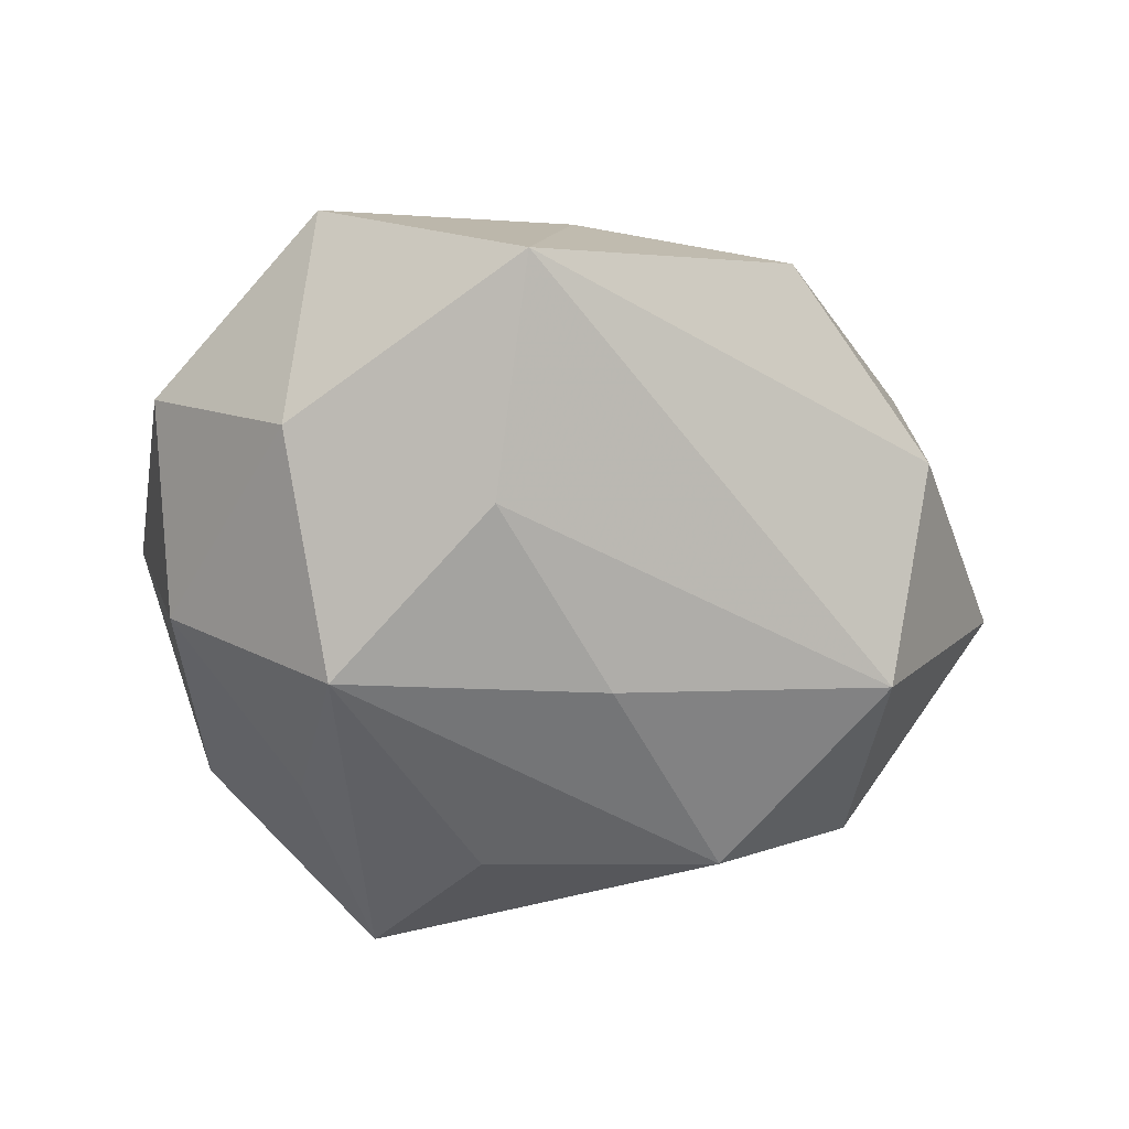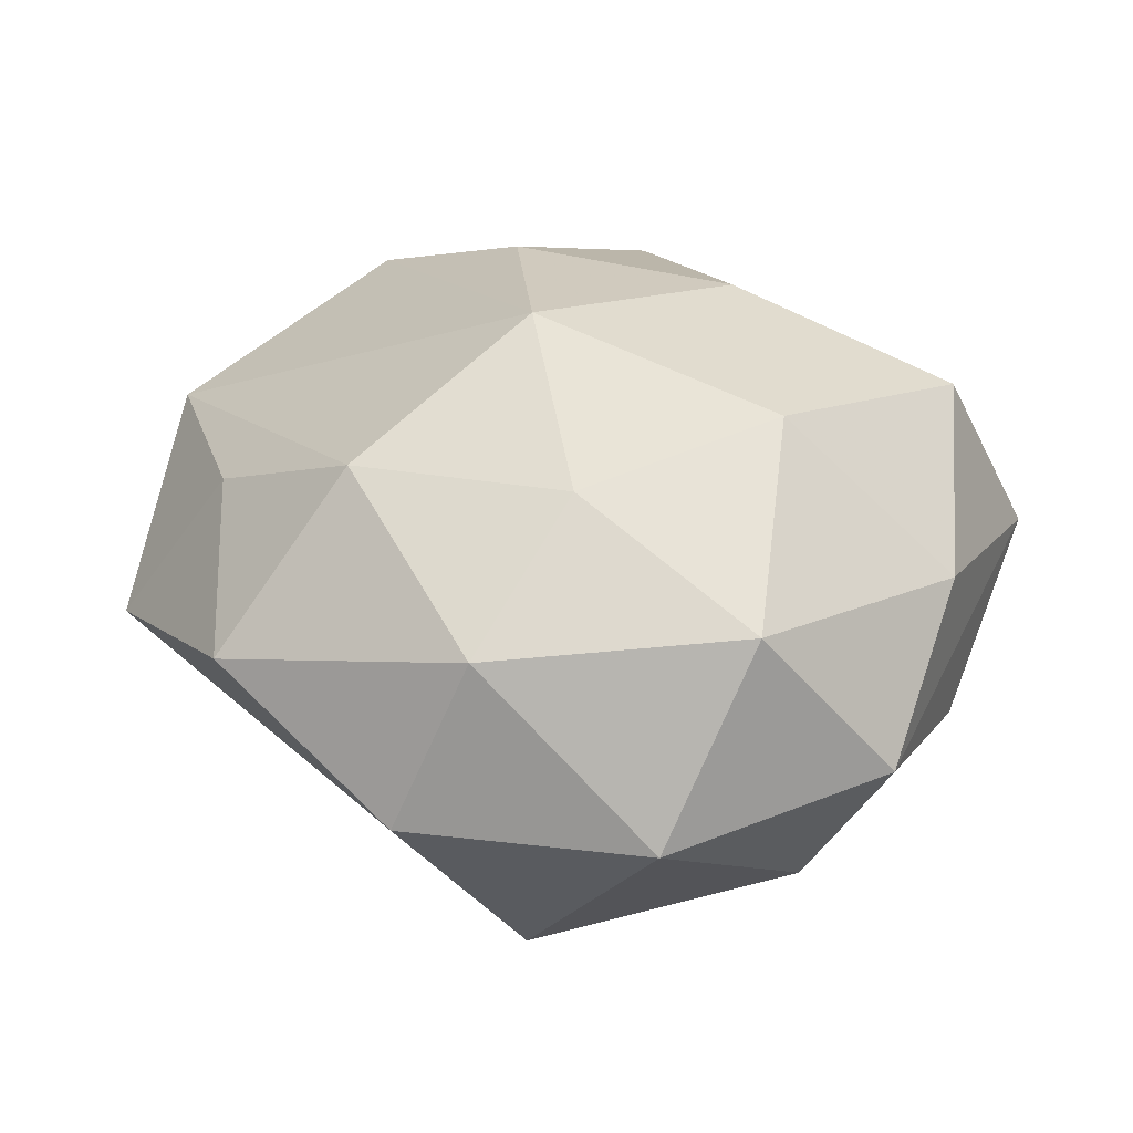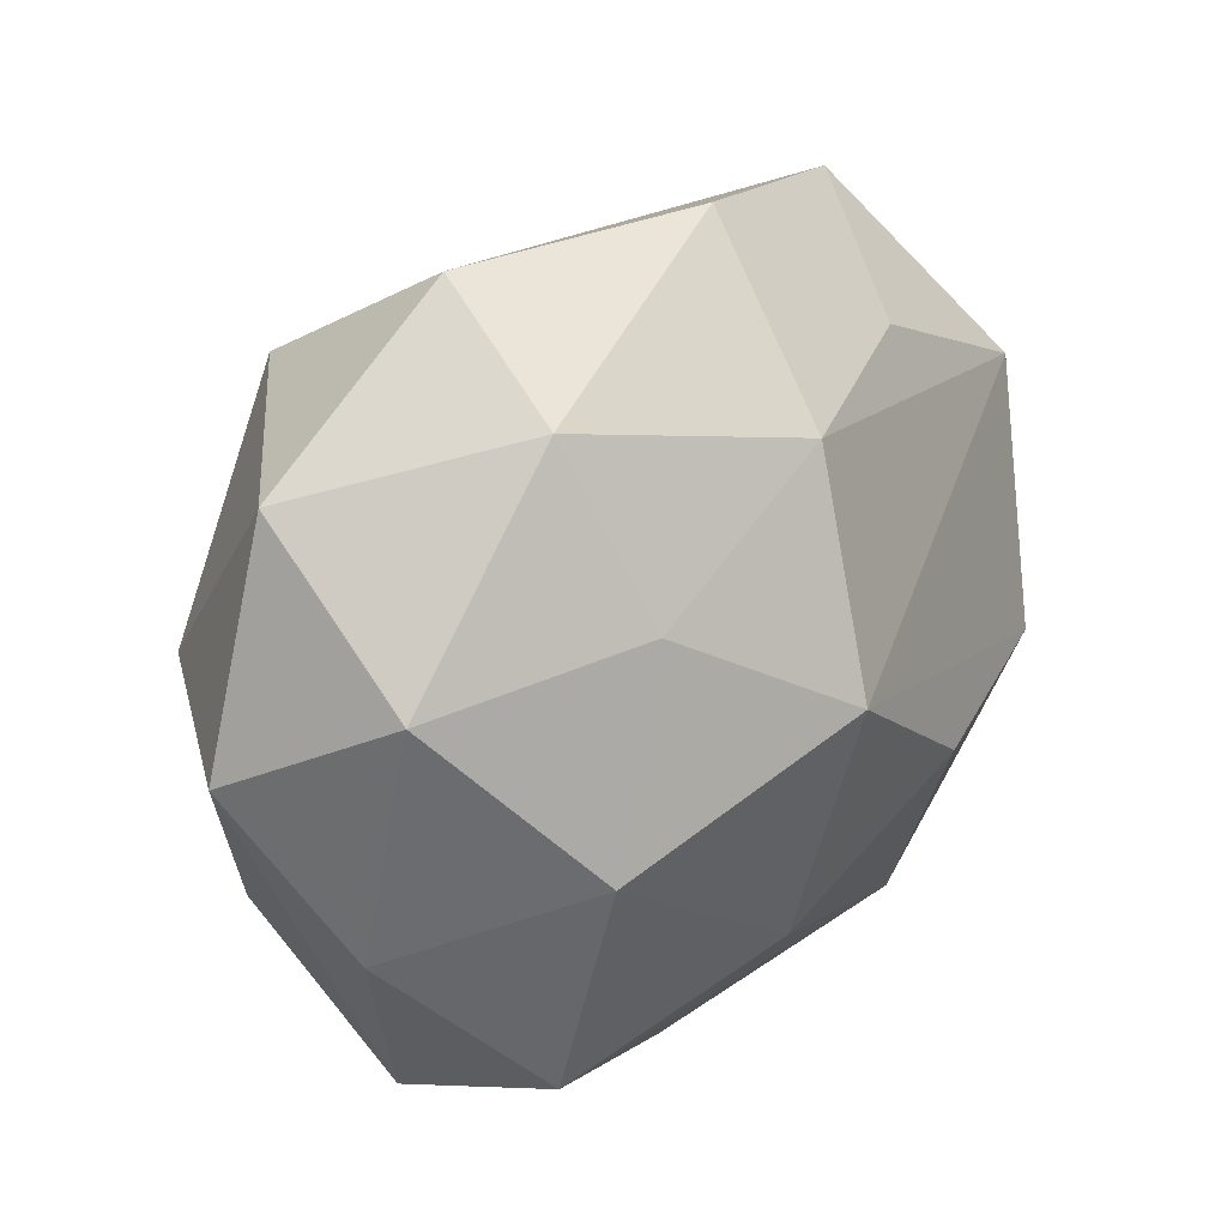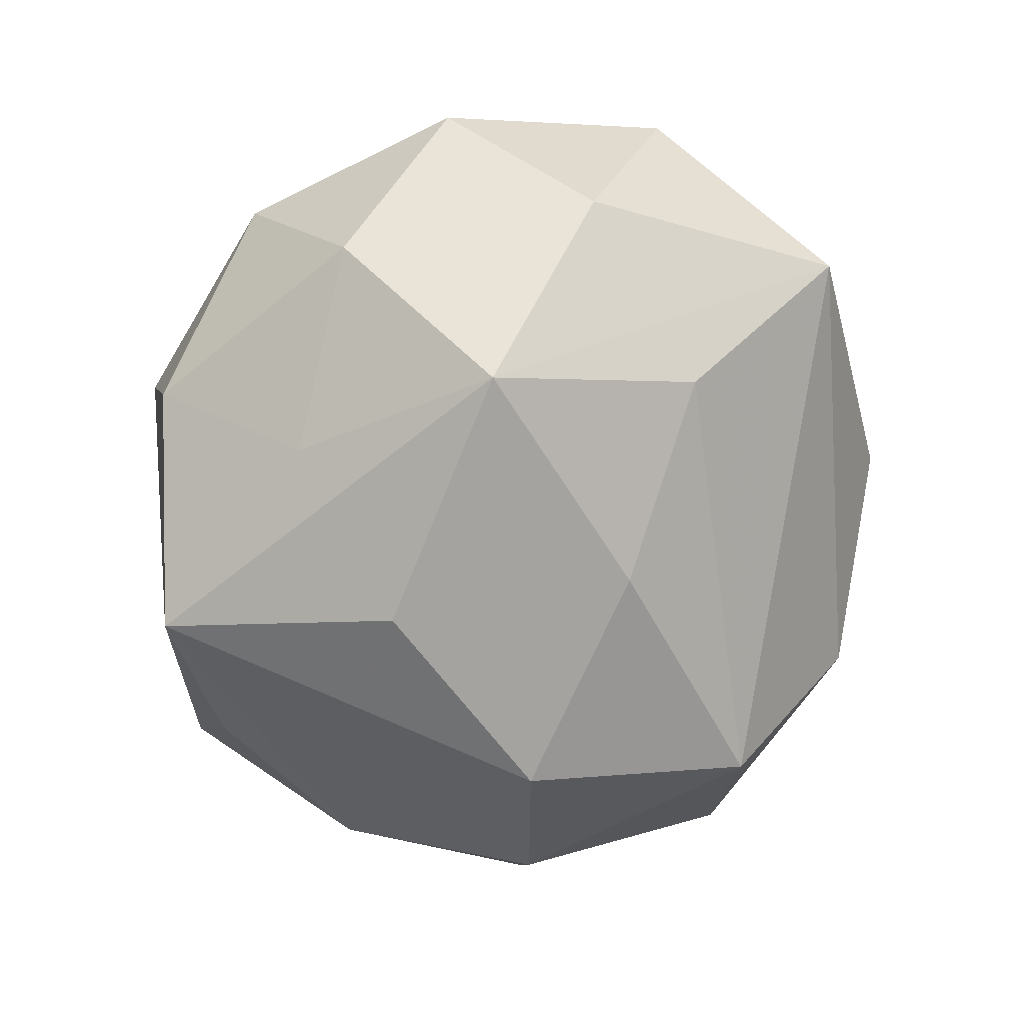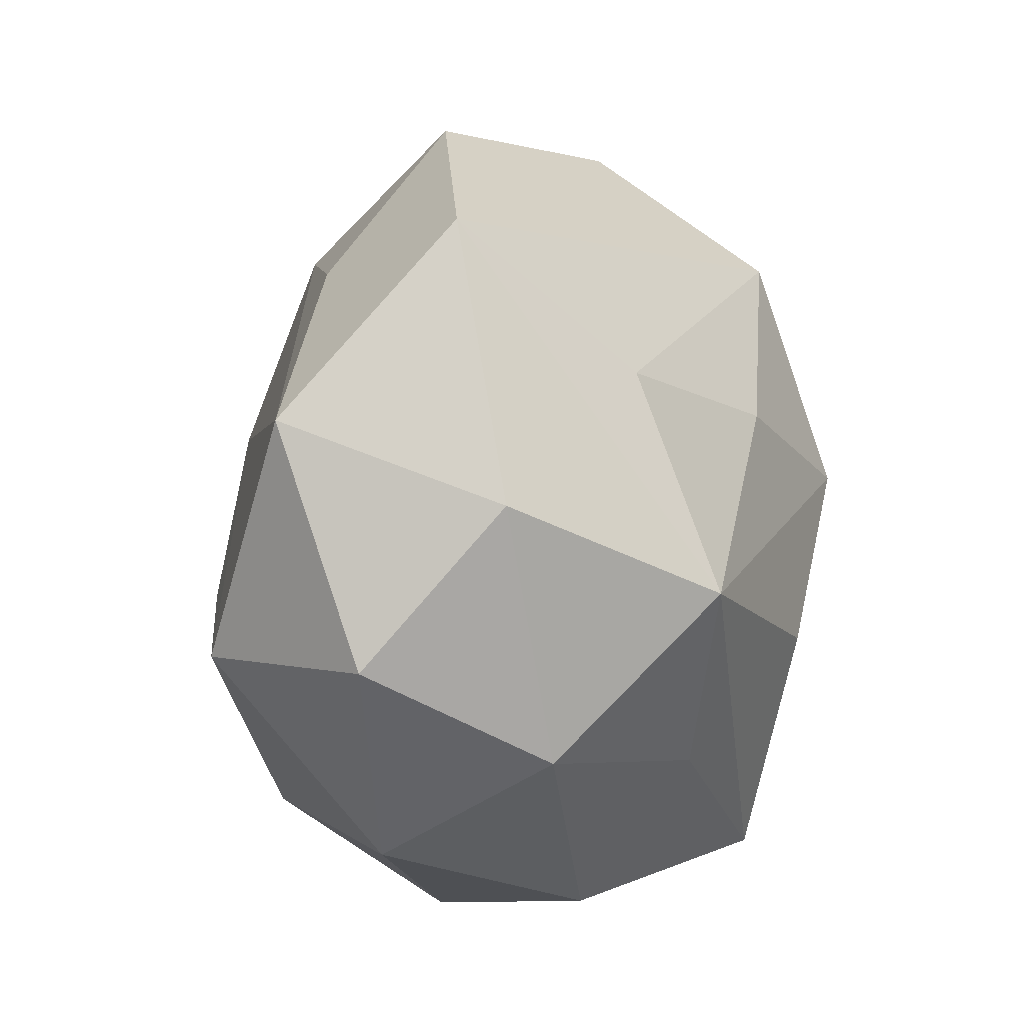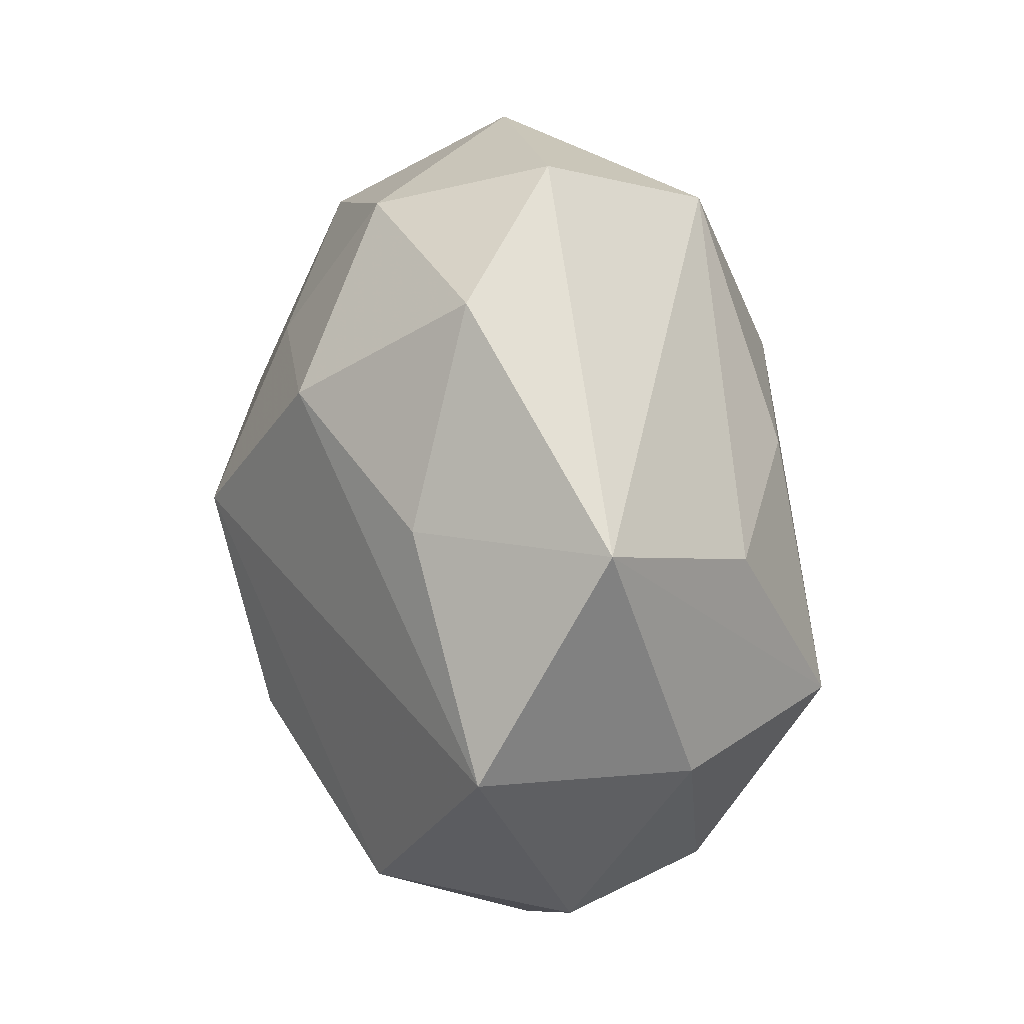
<metadata>
{"format":"obj","ext":"obj","renderer":"f3d","projection":"perspective","resolution":1024,"background":"white","views":[{"elev":-43.9,"azim":139.9,"up":"+Z"},{"elev":31.4,"azim":-136.3,"up":"+Z"},{"elev":34.3,"azim":-44.8,"up":"+Y"},{"elev":-68.2,"azim":87.4,"up":"+Z"},{"elev":8.4,"azim":107.1,"up":"+Y"},{"elev":52.1,"azim":81.1,"up":"+Y"}]}
</metadata>
<code>
v -0.02803 0.01186 0.01105
v 0.03394 -0.005125 0.001233
v 0.008745 -0.0296 0.003743
v 0.01946 -0.0006757 -0.02155
v -0.02705 0.02067 -0.003145
v 0.02993 0.006701 -0.008405
v 0.01249 -0.02086 0.01605
v -0.003338 -0.02573 -0.01891
v 0.003052 0.01065 -0.02072
v -0.01675 -0.0222 -0.00983
v 0.004755 0.03289 0.004487
v -0.02341 -0.02565 0.002621
v 0.01622 0.02195 0.01023
v 0.01746 0.01514 -0.01456
v 0.02475 -0.02099 0.003
v 0.01126 -0.004634 0.02213
v 0.02783 -0.005956 0.01527
v 0.02598 -0.01266 -0.01073
v -0.01465 0.02113 -0.01721
v -0.01369 0.02546 0.008999
v -0.006027 -0.02685 0.0109
v -0.001432 0.006631 0.02459
v 0.03237 0.01246 0.007944
v 0.00184 0.02199 0.01697
v 0.0001833 -0.007561 -0.02376
v -0.01923 -0.0005101 0.01998
v -0.03408 0.003804 -0.001211
v 0.02401 0.02648 -0.002848
v -0.01063 0.03048 -0.004025
v -0.01242 0.01381 0.01706
v 0.01269 -0.02707 -0.009161
v -0.02803 -0.01144 -0.00662
v -0.02657 0.004308 -0.01395
v -0.02999 -0.007603 0.008068
v 0.0115 -0.01537 -0.01752
v -0.004388 -0.01219 0.02136
v -0.0133 0.003732 -0.02367
v -0.02107 -0.0184 0.01648
f 24 13 11
f 11 13 28
f 8 3 12
f 28 19 29
f 29 11 28
f 38 12 21
f 21 12 3
f 31 3 8
f 8 35 31
f 31 35 18
f 24 11 20
f 11 29 20
f 34 12 38
f 38 26 34
f 34 26 1
f 17 2 23
f 28 13 23
f 23 22 17
f 23 13 24
f 24 22 23
f 6 2 18
f 28 23 6
f 6 23 2
f 5 29 19
f 1 20 5
f 5 20 29
f 38 21 7
f 7 21 3
f 3 31 15
f 15 2 17
f 18 2 15
f 15 31 18
f 17 7 15
f 15 7 3
f 8 12 10
f 30 20 1
f 30 26 22
f 1 26 30
f 30 22 24
f 24 20 30
f 18 35 4
f 4 6 18
f 4 35 8
f 28 6 4
f 38 7 36
f 36 26 38
f 22 26 36
f 12 34 27
f 27 34 1
f 1 5 27
f 14 19 28
f 28 4 14
f 22 36 16
f 16 36 7
f 17 22 16
f 16 7 17
f 25 4 8
f 8 37 25
f 25 37 4
f 9 37 19
f 4 37 9
f 19 14 9
f 9 14 4
f 32 10 12
f 12 27 32
f 8 10 32
f 32 37 8
f 33 32 27
f 37 32 33
f 19 37 33
f 33 5 19
f 33 27 5

</code>
